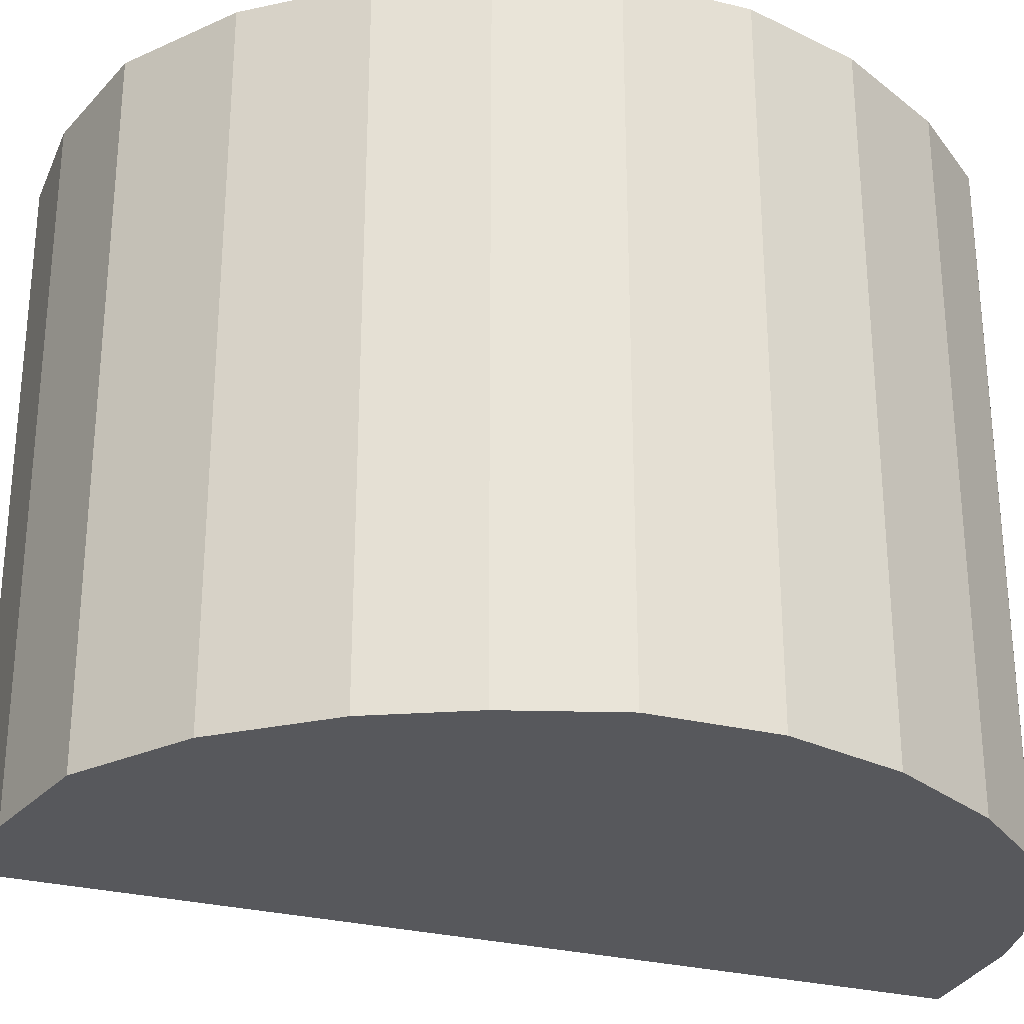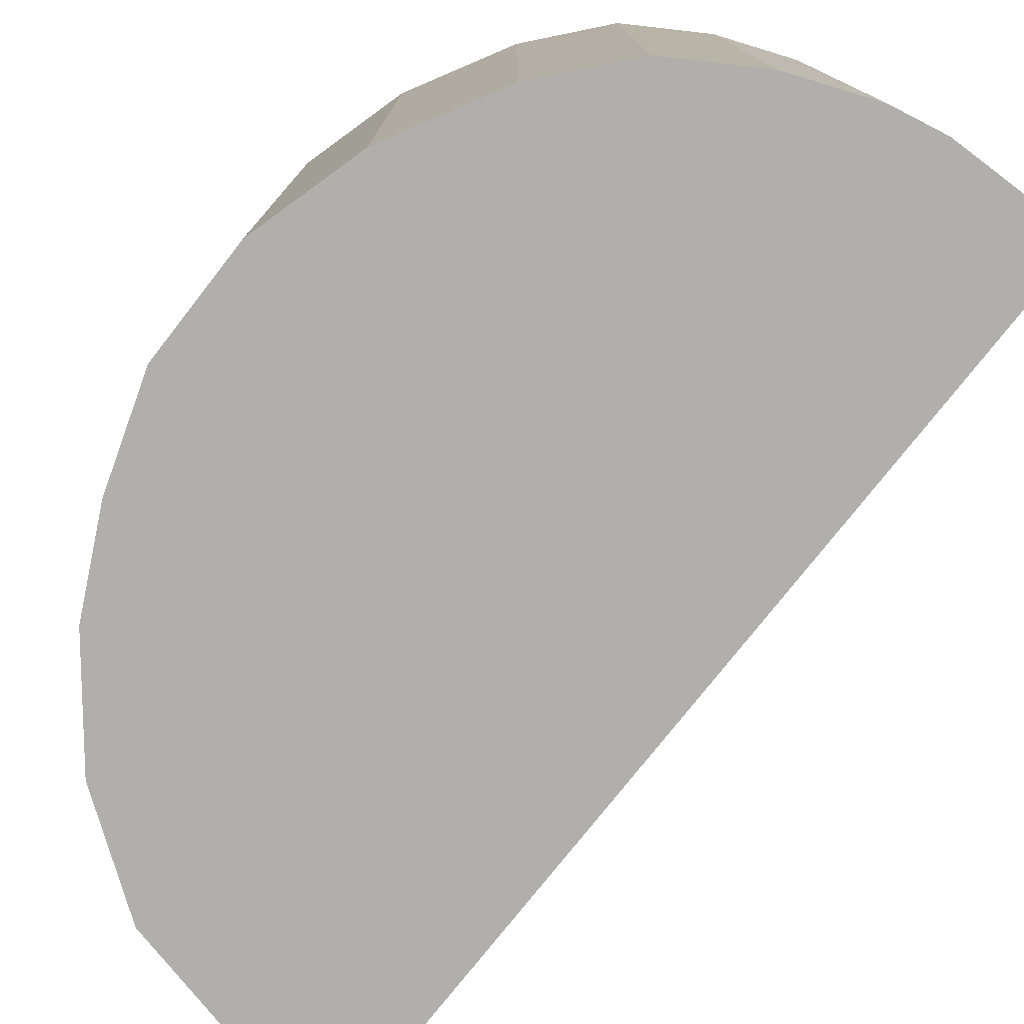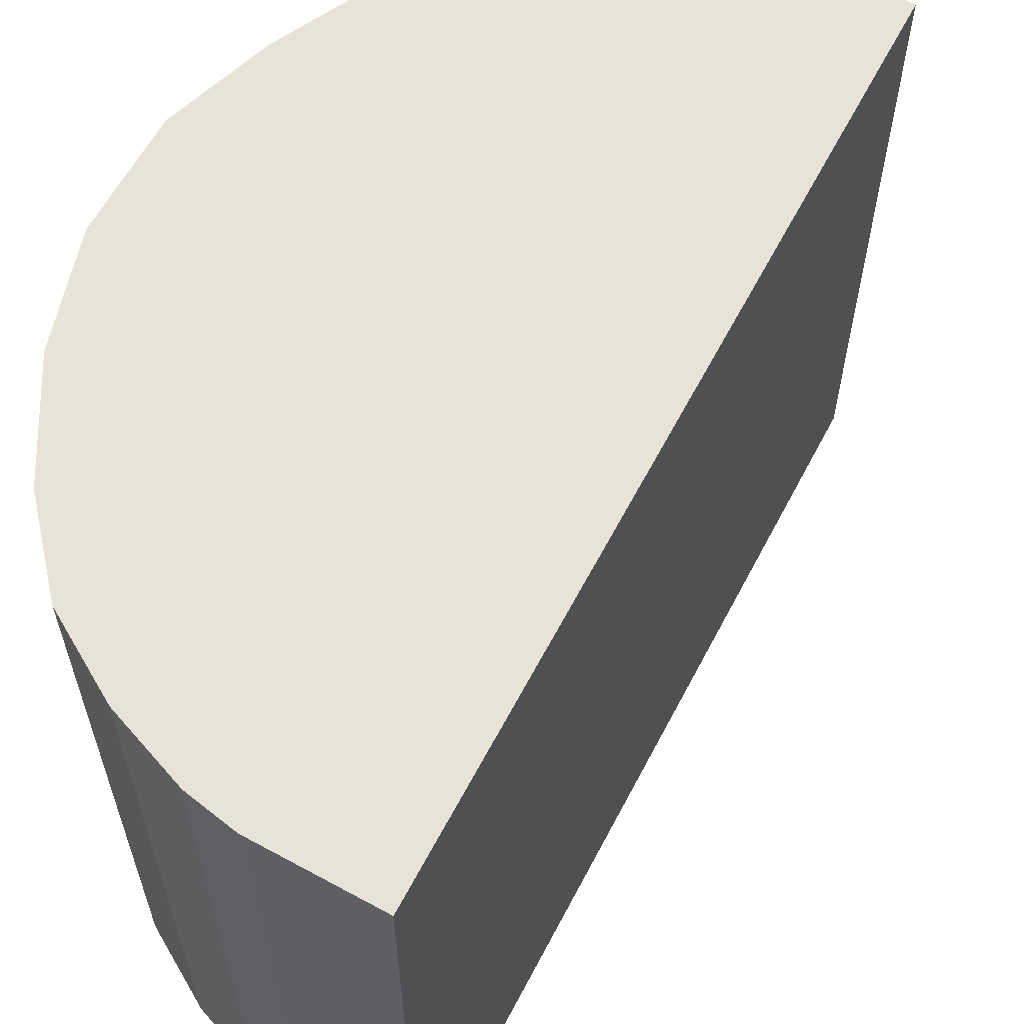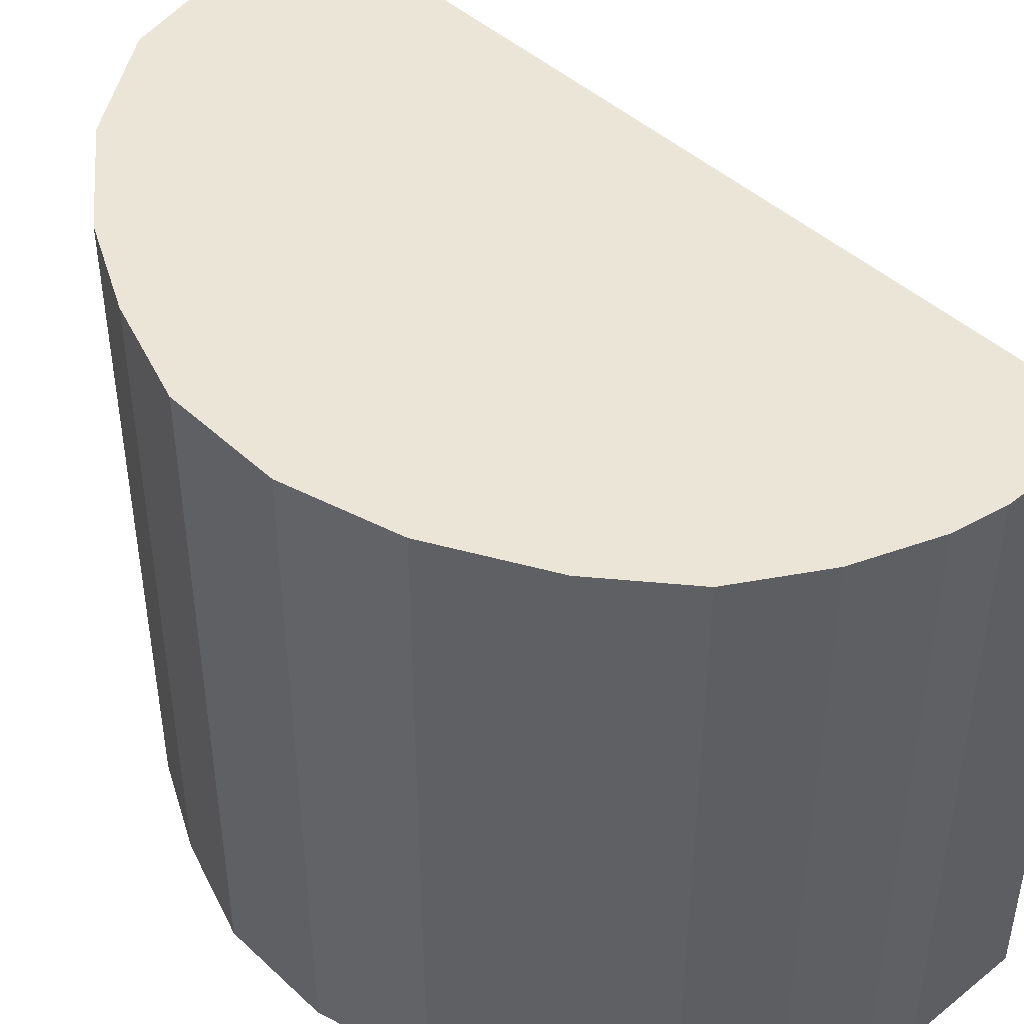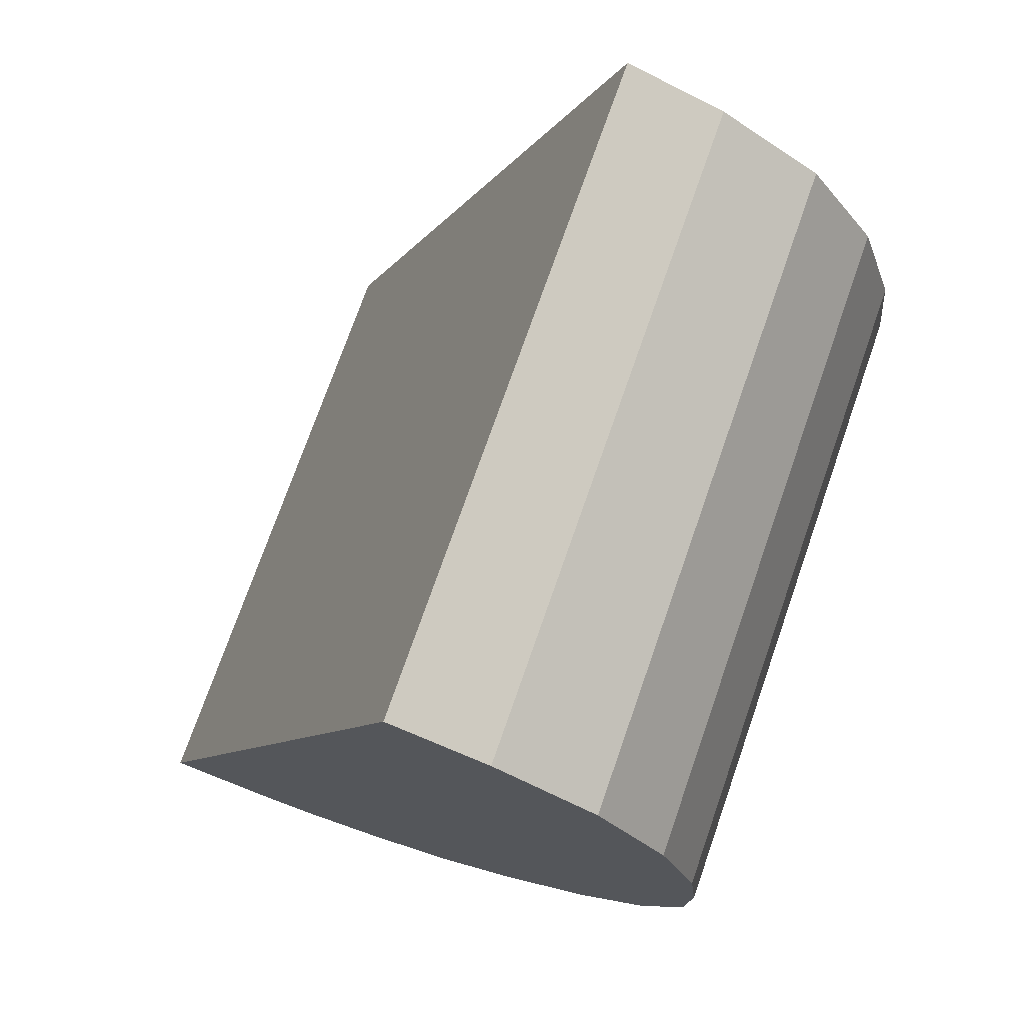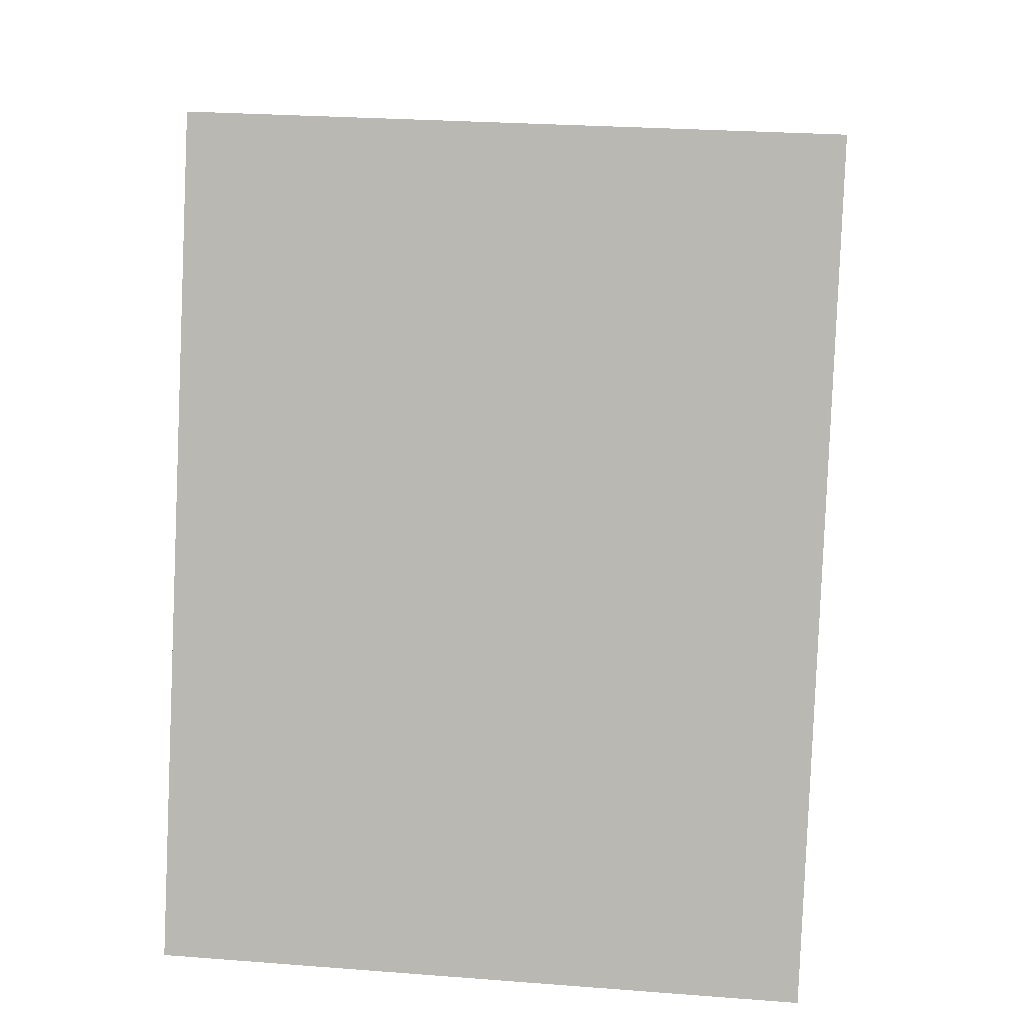
<metadata>
{"format":"obj","ext":"obj","renderer":"f3d","projection":"perspective","resolution":1024,"background":"white","views":[{"elev":-28.6,"azim":90.1,"up":"+Y"},{"elev":-78.2,"azim":162.4,"up":"+Y"},{"elev":61.6,"azim":-131.5,"up":"+Y"},{"elev":45.8,"azim":157.0,"up":"+Y"},{"elev":74.0,"azim":19.3,"up":"+Z"},{"elev":26.7,"azim":-83.2,"up":"+Z"}]}
</metadata>
<code>
v  2.842 6.02 7.449
v  0.561 6.02 -0.198
v  0 6.02 3.686e-16
v  1.058 6.02 -0.374
v  1.52 6.02 -0.452
v  2.28 6.02 -0.443
v  3.099 6.02 -0.282
v  3.877 6.02 0.152
v  4.692 6.02 0.852
v  5.301 6.02 1.68
v  5.667 6.02 2.671
v  5.706 6.02 3.645
v  5.614 6.02 4.545
v  5.272 6.02 5.59
v  4.829 6.02 6.245
v  4.648 6.02 6.513
v  3.732 6.02 7.12
v  5.301 -1.029e-16 1.68
v  4.692 -5.217e-17 0.852
v  3.877 -9.307e-18 0.152
v  3.099 1.727e-17 -0.282
v  2.28 2.713e-17 -0.443
v  1.52 2.768e-17 -0.452
v  1.058 2.29e-17 -0.374
v  0 0 0
v  0.561 1.212e-17 -0.198
v  2.842 -4.561e-16 7.449
v  3.732 -4.36e-16 7.12
v  4.648 -3.988e-16 6.513
v  5.272 -3.423e-16 5.59
v  4.829 -3.824e-16 6.245
v  5.667 -1.636e-16 2.671
v  5.614 -2.783e-16 4.545
v  5.706 -2.232e-16 3.645
g defaultobject
f 1 2 3
f 2 1 4
f 4 1 5
f 5 1 6
f 6 1 7
f 7 1 8
f 8 1 9
f 9 1 10
f 10 1 11
f 11 1 12
f 12 1 13
f 13 1 14
f 14 1 15
f 15 1 16
f 16 1 17
f 18 9 10
f 9 18 19
f 19 8 9
f 8 19 20
f 20 7 8
f 7 20 21
f 21 6 7
f 6 21 22
f 22 5 6
f 5 22 23
f 23 4 5
f 4 23 24
f 24 2 4
f 2 24 3
f 3 24 25
f 25 24 26
f 25 1 3
f 1 25 27
f 27 17 1
f 17 27 28
f 28 16 17
f 16 28 29
f 29 15 16
f 15 29 14
f 14 29 30
f 30 29 31
f 32 10 11
f 10 32 18
f 30 13 14
f 13 30 33
f 33 12 13
f 12 33 34
f 34 11 12
f 11 34 32
f 27 29 28
f 29 27 31
f 31 27 25
f 31 25 30
f 30 25 33
f 33 25 34
f 34 25 32
f 32 25 18
f 18 25 19
f 19 25 20
f 20 25 21
f 21 25 22
f 22 25 23
f 23 25 26
f 23 26 24

</code>
